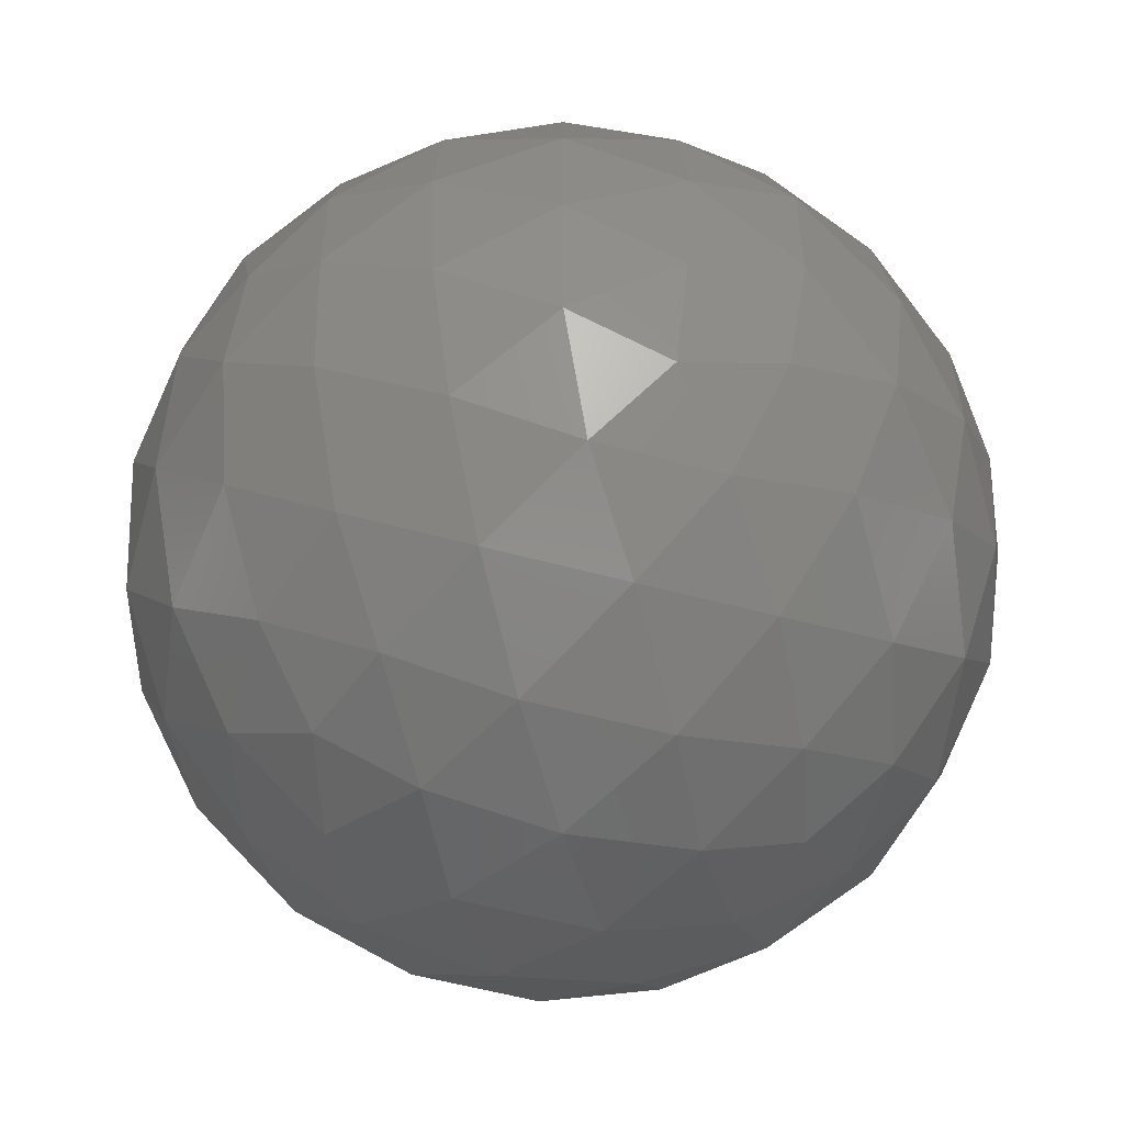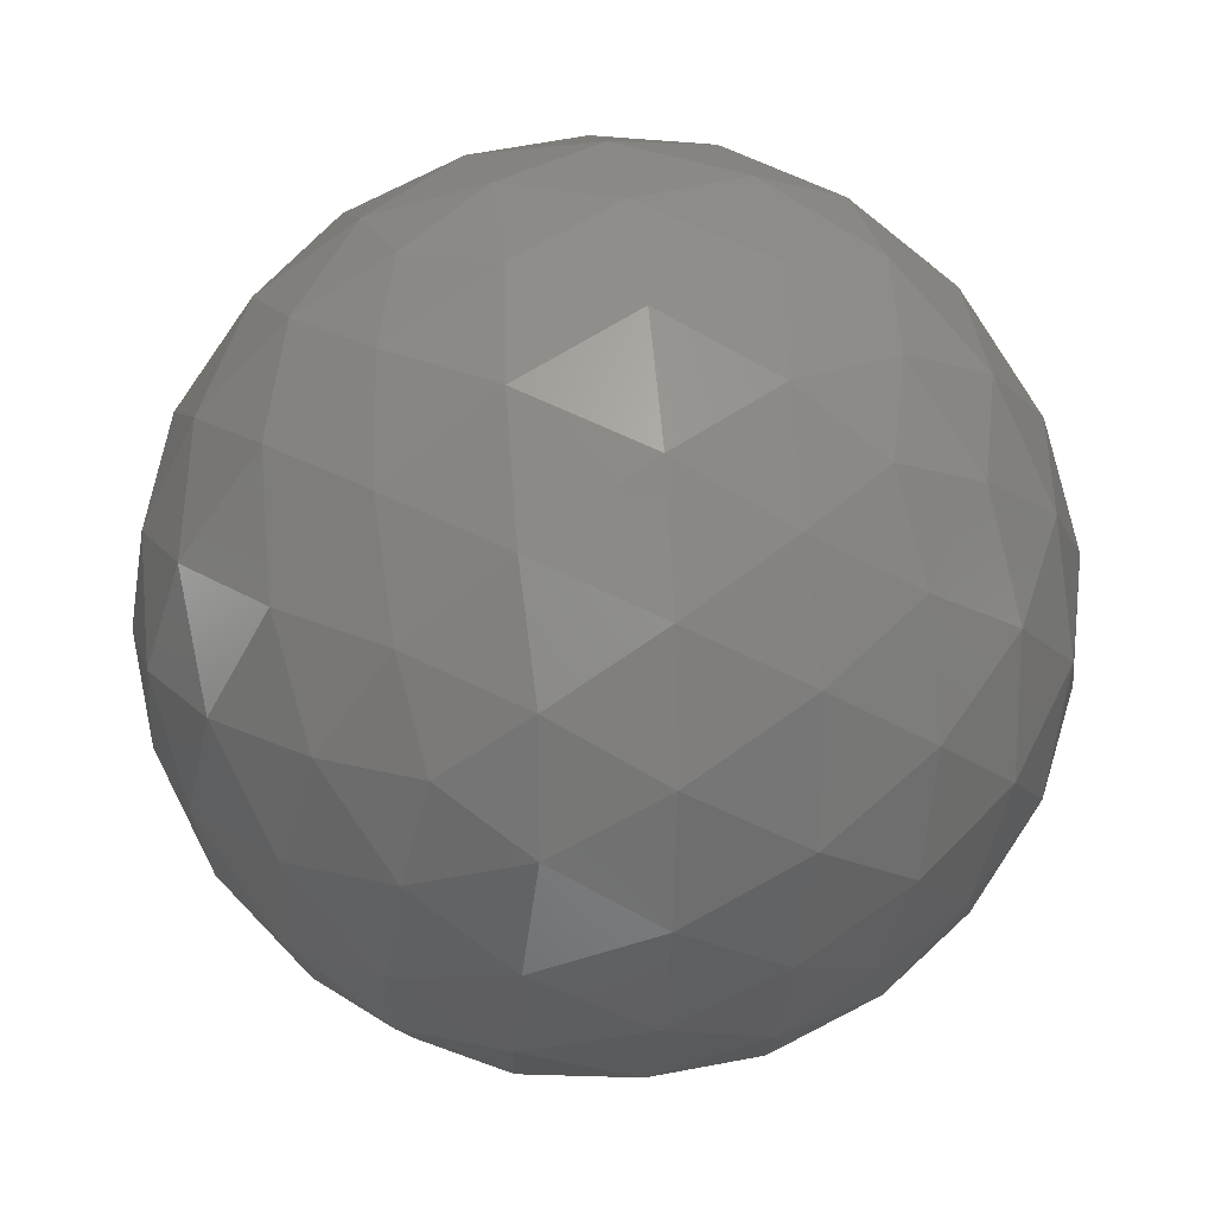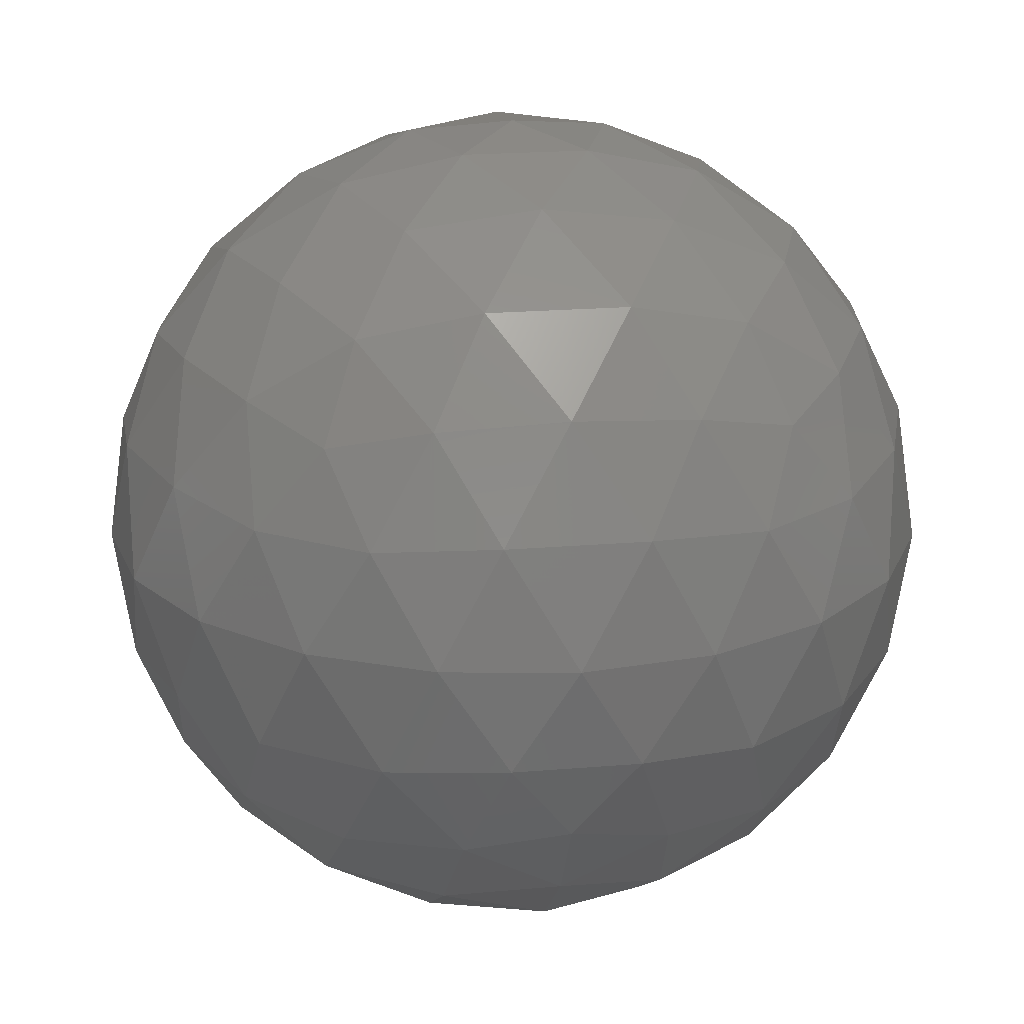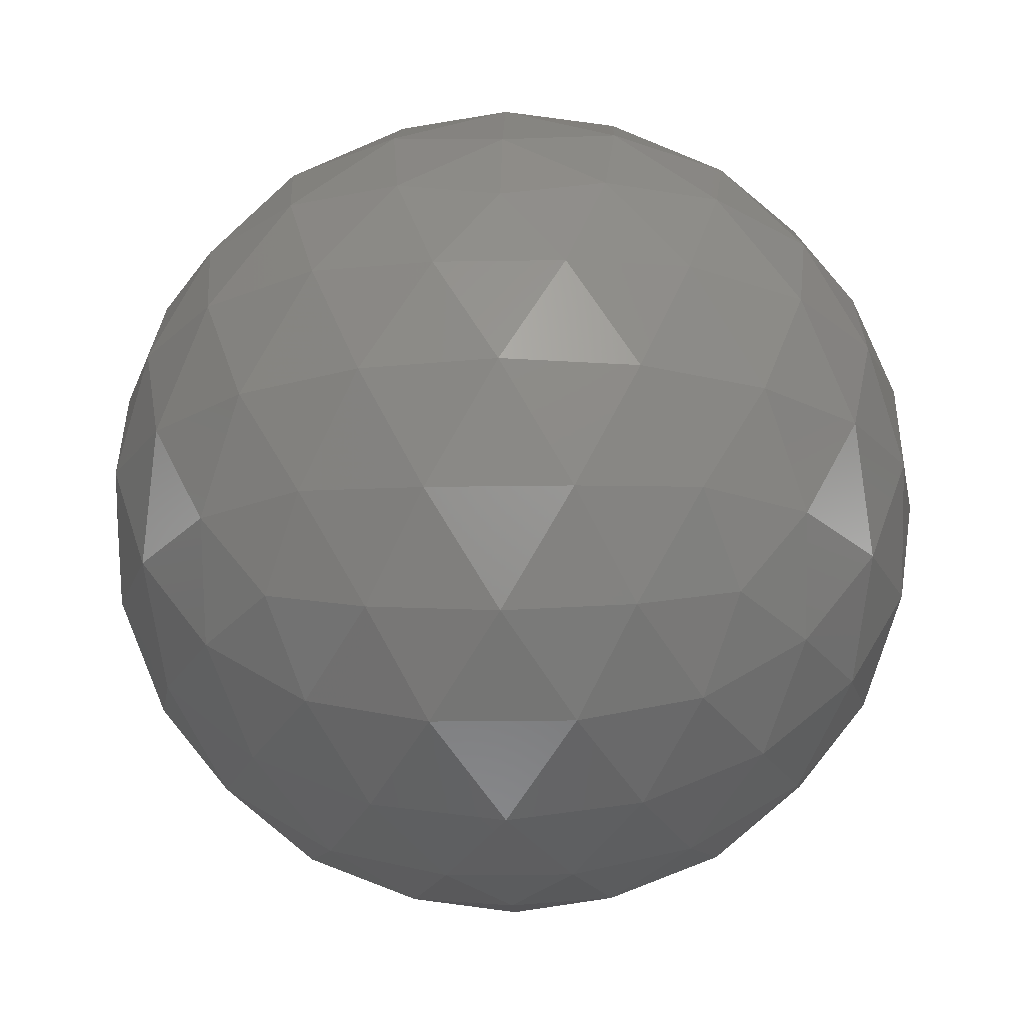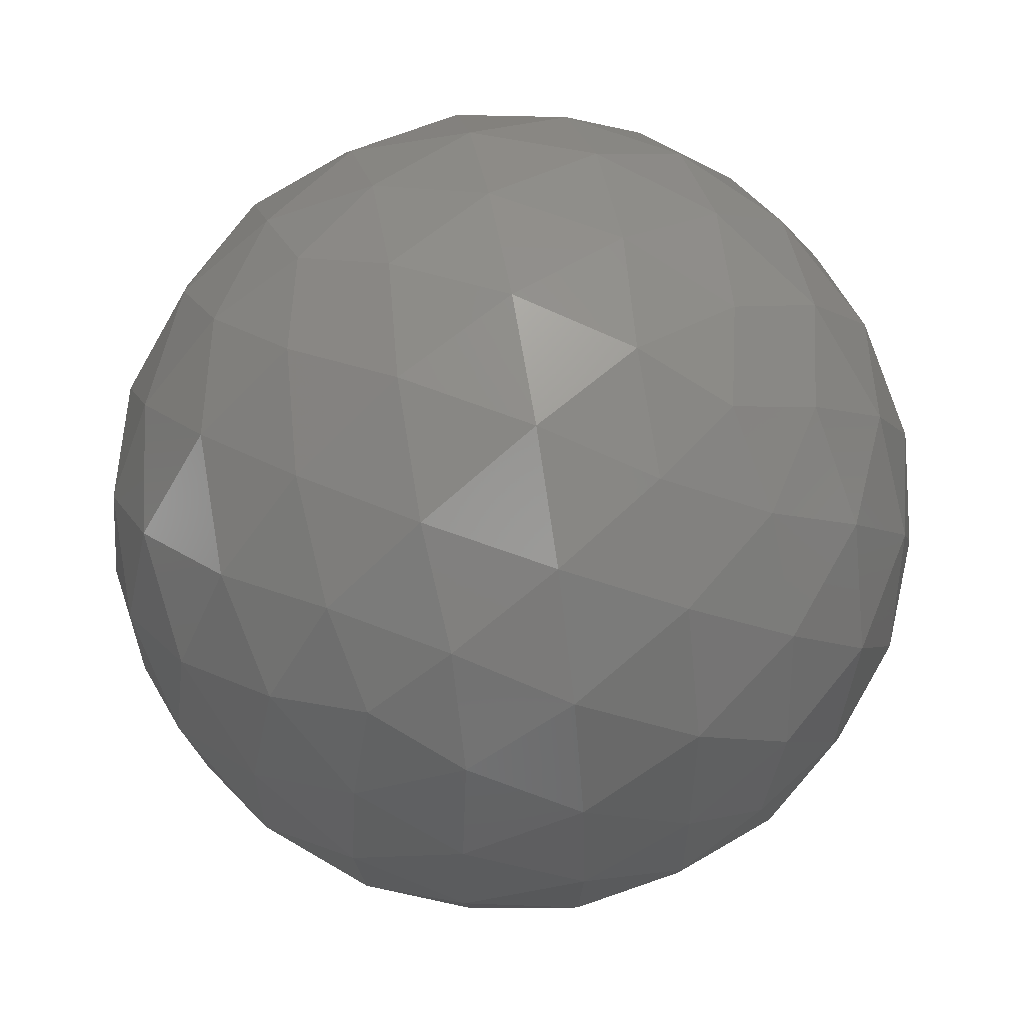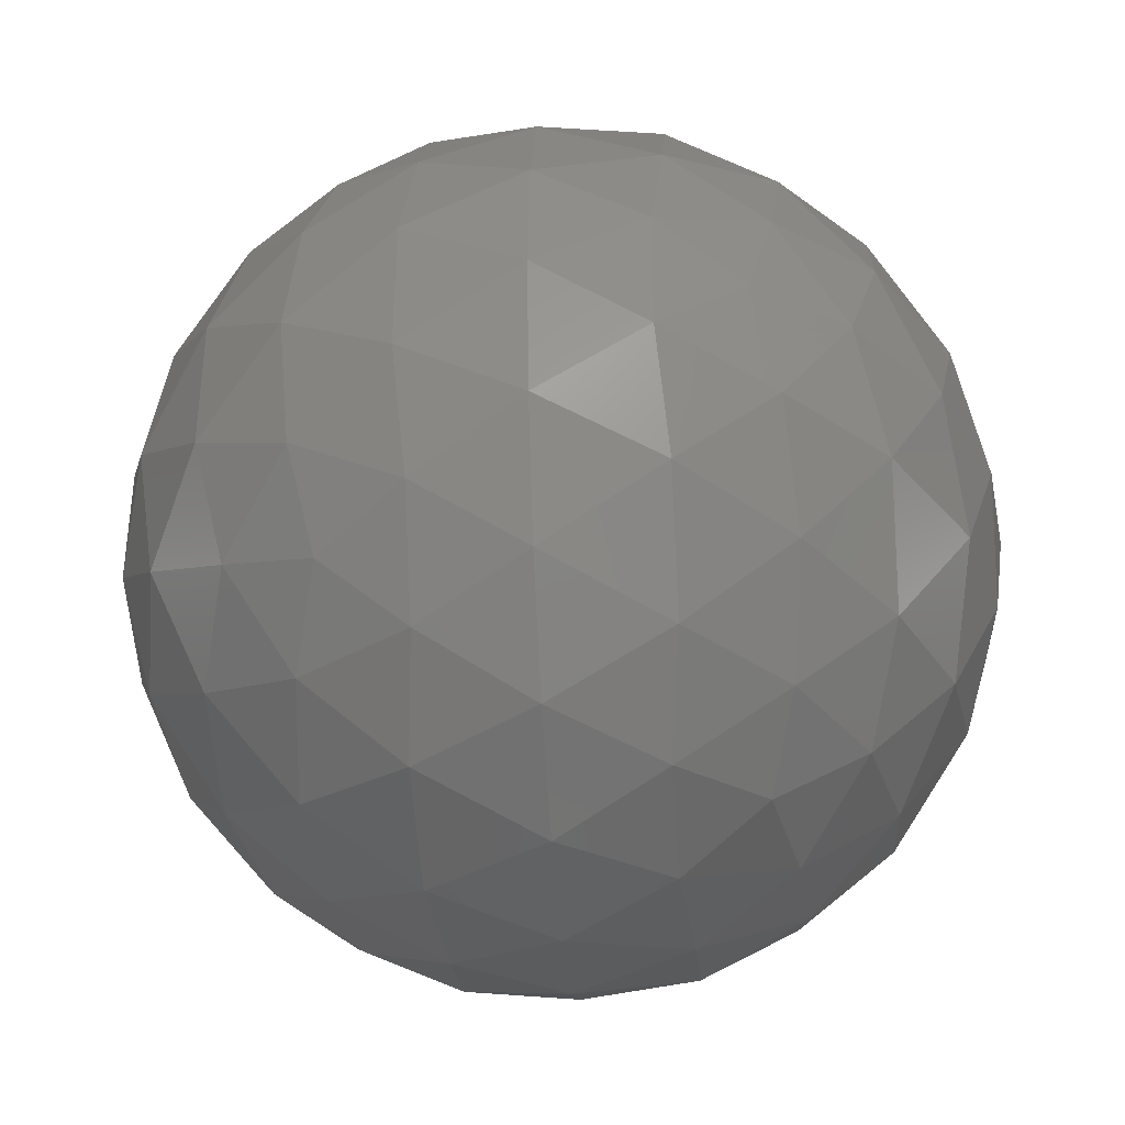
<metadata>
{"format":"stl","ext":"stl","renderer":"f3d","projection":"perspective","resolution":1024,"background":"white","views":[{"elev":-56.9,"azim":106.1,"up":"+Y"},{"elev":19.8,"azim":-97.4,"up":"+Y"},{"elev":20.7,"azim":45.3,"up":"+Z"},{"elev":-19.5,"azim":-124.3,"up":"+Z"},{"elev":61.5,"azim":-36.3,"up":"+Y"},{"elev":-37.9,"azim":157.5,"up":"+Y"}]}
</metadata>
<code>
# stl→obj: 162 verts, 320 faces
v 0 0 -1
v 0.2032 -0.1476 -0.9679
v -0.07761 -0.2389 -0.9679
v 0.7236 -0.5257 -0.4472
v 0.6095 -0.4429 -0.6575
v 0.8127 -0.2952 -0.5023
v -0.2511 0 -0.9679
v -0.07761 0.2389 -0.9679
v 0.2032 0.1476 -0.9679
v 0.8607 -0.4429 -0.2512
v -0.2764 -0.8506 -0.4472
v -0.02964 -0.8642 -0.5023
v -0.1552 -0.9554 -0.2512
v -0.8944 0 -0.4472
v -0.8311 -0.2389 -0.5023
v -0.9566 -0.1476 -0.2511
v -0.2764 0.8506 -0.4472
v -0.484 0.7166 -0.5023
v -0.436 0.8642 -0.2512
v 0.7236 0.5257 -0.4472
v 0.5319 0.6817 -0.5023
v 0.6872 0.6817 -0.2512
v 0.6872 -0.6817 -0.2512
v -0.436 -0.8642 -0.2512
v -0.9566 0.1476 -0.2511
v -0.1552 0.9554 -0.2512
v 0.8607 0.4429 -0.2512
v 0.2764 -0.8506 0.4472
v 0.484 -0.7166 0.5023
v 0.2328 -0.7166 0.6575
v -0.7236 -0.5257 0.4472
v -0.5319 -0.6817 0.5023
v -0.6095 -0.4429 0.6575
v -0.7236 0.5257 0.4472
v -0.8127 0.2952 0.5023
v -0.6095 0.4429 0.6575
v 0.2764 0.8506 0.4472
v 0.02964 0.8642 0.5023
v 0.2328 0.7166 0.6575
v 0.8944 0 0.4472
v 0.8311 0.2389 0.5023
v 0.7534 0 0.6575
v 0.2511 0 0.9679
v 0.07761 0.2389 0.9679
v 0 0 1
v 0.5257 0 0.8507
v 0.3618 0.2629 0.8944
v 0.6382 0.2629 0.7236
v 0.1625 0.5 0.8507
v 0.4472 0.5257 0.7236
v 0.6882 0.5 0.5257
v 0.484 0.7166 0.5023
v -0.2032 0.1476 0.9679
v -0.1382 0.4253 0.8944
v -0.05279 0.6882 0.7236
v -0.4253 0.309 0.8507
v -0.3618 0.5878 0.7236
v -0.2629 0.809 0.5257
v -0.5319 0.6817 0.5023
v -0.2032 -0.1476 0.9679
v -0.4472 0 0.8944
v -0.6708 0.1625 0.7236
v -0.4253 -0.309 0.8507
v -0.6708 -0.1625 0.7236
v -0.8506 0 0.5257
v -0.8127 -0.2952 0.5023
v 0.07761 -0.2389 0.9679
v -0.1382 -0.4253 0.8944
v -0.3618 -0.5878 0.7236
v 0.1625 -0.5 0.8507
v -0.05279 -0.6882 0.7236
v -0.2629 -0.809 0.5257
v 0.02964 -0.8642 0.5023
v 0.3618 -0.2629 0.8944
v 0.4472 -0.5257 0.7236
v 0.6382 -0.2629 0.7236
v 0.6882 -0.5 0.5257
v 0.8311 -0.2389 0.5023
v 0.9566 0.1476 0.2511
v 0.9511 0.309 0
v 0.8618 0.4253 0.2764
v 0.809 0.5878 0
v 0.6708 0.6882 0.2764
v 0.5878 0.809 -0
v 0.436 0.8642 0.2512
v 0.1552 0.9554 0.2512
v 0 1 0
v -0.1382 0.9511 0.2764
v -0.309 0.9511 -0
v -0.4472 0.8506 0.2764
v -0.5878 0.809 -0
v -0.6872 0.6817 0.2512
v -0.8607 0.4429 0.2512
v -0.9511 0.309 0
v -0.9472 0.1625 0.2764
v -1 -0 1e-06
v -0.9472 -0.1625 0.2764
v -0.9511 -0.309 -0
v -0.8607 -0.4429 0.2512
v -0.6872 -0.6817 0.2512
v -0.5878 -0.809 0
v -0.4472 -0.8506 0.2764
v -0.309 -0.9511 -1e-06
v -0.1382 -0.9511 0.2764
v 0 -1 -0
v 0.1552 -0.9554 0.2512
v 0.436 -0.8642 0.2512
v 0.5878 -0.809 0
v 0.6708 -0.6882 0.2764
v 0.809 -0.5878 -2e-06
v 0.8618 -0.4253 0.2764
v 0.9511 -0.309 -0
v 0.9566 -0.1476 0.2511
v 0.309 0.9511 -0
v 0.4472 0.8506 -0.2764
v 0.1382 0.9511 -0.2764
v 0.2629 0.809 -0.5257
v -0.02964 0.8642 -0.5023
v -0.809 0.5878 -0
v -0.6708 0.6882 -0.2764
v -0.8618 0.4253 -0.2764
v -0.6882 0.5 -0.5257
v -0.8311 0.2389 -0.5023
v -0.809 -0.5878 0
v -0.8618 -0.4253 -0.2764
v -0.6708 -0.6882 -0.2764
v -0.6882 -0.5 -0.5257
v -0.484 -0.7166 -0.5023
v 0.309 -0.9511 0
v 0.1382 -0.9511 -0.2764
v 0.4472 -0.8506 -0.2764
v 0.2629 -0.809 -0.5257
v 0.5319 -0.6817 -0.5023
v 1 0 0
v 0.9472 -0.1625 -0.2764
v 0.9472 0.1625 -0.2764
v 0.8506 0 -0.5257
v 0.8127 0.2952 -0.5023
v 0.6095 0.4429 -0.6575
v 0.4253 0.309 -0.8507
v 0.3618 0.5878 -0.7236
v 0.1382 0.4253 -0.8944
v 0.05279 0.6882 -0.7236
v -0.1625 0.5 -0.8507
v -0.2328 0.7166 -0.6575
v -0.4472 0.5257 -0.7236
v -0.3618 0.2629 -0.8944
v -0.6382 0.2629 -0.7236
v -0.5257 0 -0.8507
v -0.7534 0 -0.6575
v -0.6382 -0.2629 -0.7236
v -0.3618 -0.2629 -0.8944
v -0.4472 -0.5257 -0.7236
v -0.1625 -0.5 -0.8507
v -0.2328 -0.7166 -0.6575
v 0.6708 0.1625 -0.7236
v 0.6708 -0.1625 -0.7236
v 0.4472 -1e-06 -0.8944
v 0.4253 -0.309 -0.8507
v 0.05279 -0.6882 -0.7236
v 0.1382 -0.4253 -0.8944
v 0.3618 -0.5878 -0.7236
f 1 2 3
f 4 5 6
f 1 3 7
f 1 7 8
f 1 8 9
f 4 6 10
f 11 12 13
f 14 15 16
f 17 18 19
f 20 21 22
f 4 10 23
f 11 13 24
f 14 16 25
f 17 19 26
f 20 22 27
f 28 29 30
f 31 32 33
f 34 35 36
f 37 38 39
f 40 41 42
f 43 44 45
f 46 47 43
f 42 48 46
f 43 47 44
f 47 49 44
f 46 48 47
f 48 50 47
f 47 50 49
f 50 39 49
f 42 41 48
f 41 51 48
f 48 51 50
f 51 52 50
f 50 52 39
f 52 37 39
f 44 53 45
f 49 54 44
f 39 55 49
f 44 54 53
f 54 56 53
f 49 55 54
f 55 57 54
f 54 57 56
f 57 36 56
f 39 38 55
f 38 58 55
f 55 58 57
f 58 59 57
f 57 59 36
f 59 34 36
f 53 60 45
f 56 61 53
f 36 62 56
f 53 61 60
f 61 63 60
f 56 62 61
f 62 64 61
f 61 64 63
f 64 33 63
f 36 35 62
f 35 65 62
f 62 65 64
f 65 66 64
f 64 66 33
f 66 31 33
f 60 67 45
f 63 68 60
f 33 69 63
f 60 68 67
f 68 70 67
f 63 69 68
f 69 71 68
f 68 71 70
f 71 30 70
f 33 32 69
f 32 72 69
f 69 72 71
f 72 73 71
f 71 73 30
f 73 28 30
f 67 43 45
f 70 74 67
f 30 75 70
f 67 74 43
f 74 46 43
f 70 75 74
f 75 76 74
f 74 76 46
f 76 42 46
f 30 29 75
f 29 77 75
f 75 77 76
f 77 78 76
f 76 78 42
f 78 40 42
f 79 41 40
f 80 81 79
f 27 82 80
f 79 81 41
f 81 51 41
f 80 82 81
f 82 83 81
f 81 83 51
f 83 52 51
f 27 22 82
f 22 84 82
f 82 84 83
f 84 85 83
f 83 85 52
f 85 37 52
f 86 38 37
f 87 88 86
f 26 89 87
f 86 88 38
f 88 58 38
f 87 89 88
f 89 90 88
f 88 90 58
f 90 59 58
f 26 19 89
f 19 91 89
f 89 91 90
f 91 92 90
f 90 92 59
f 92 34 59
f 93 35 34
f 94 95 93
f 25 96 94
f 93 95 35
f 95 65 35
f 94 96 95
f 96 97 95
f 95 97 65
f 97 66 65
f 25 16 96
f 16 98 96
f 96 98 97
f 98 99 97
f 97 99 66
f 99 31 66
f 100 32 31
f 101 102 100
f 24 103 101
f 100 102 32
f 102 72 32
f 101 103 102
f 103 104 102
f 102 104 72
f 104 73 72
f 24 13 103
f 13 105 103
f 103 105 104
f 105 106 104
f 104 106 73
f 106 28 73
f 107 29 28
f 108 109 107
f 23 110 108
f 107 109 29
f 109 77 29
f 108 110 109
f 110 111 109
f 109 111 77
f 111 78 77
f 23 10 110
f 10 112 110
f 110 112 111
f 112 113 111
f 111 113 78
f 113 40 78
f 85 86 37
f 84 114 85
f 22 115 84
f 85 114 86
f 114 87 86
f 84 115 114
f 115 116 114
f 114 116 87
f 116 26 87
f 22 21 115
f 21 117 115
f 115 117 116
f 117 118 116
f 116 118 26
f 118 17 26
f 92 93 34
f 91 119 92
f 19 120 91
f 92 119 93
f 119 94 93
f 91 120 119
f 120 121 119
f 119 121 94
f 121 25 94
f 19 18 120
f 18 122 120
f 120 122 121
f 122 123 121
f 121 123 25
f 123 14 25
f 99 100 31
f 98 124 99
f 16 125 98
f 99 124 100
f 124 101 100
f 98 125 124
f 125 126 124
f 124 126 101
f 126 24 101
f 16 15 125
f 15 127 125
f 125 127 126
f 127 128 126
f 126 128 24
f 128 11 24
f 106 107 28
f 105 129 106
f 13 130 105
f 106 129 107
f 129 108 107
f 105 130 129
f 130 131 129
f 129 131 108
f 131 23 108
f 13 12 130
f 12 132 130
f 130 132 131
f 132 133 131
f 131 133 23
f 133 4 23
f 113 79 40
f 112 134 113
f 10 135 112
f 113 134 79
f 134 80 79
f 112 135 134
f 135 136 134
f 134 136 80
f 136 27 80
f 10 6 135
f 6 137 135
f 135 137 136
f 137 138 136
f 136 138 27
f 138 20 27
f 139 21 20
f 140 141 139
f 9 142 140
f 139 141 21
f 141 117 21
f 140 142 141
f 142 143 141
f 141 143 117
f 143 118 117
f 9 8 142
f 8 144 142
f 142 144 143
f 144 145 143
f 143 145 118
f 145 17 118
f 145 18 17
f 144 146 145
f 8 147 144
f 145 146 18
f 146 122 18
f 144 147 146
f 147 148 146
f 146 148 122
f 148 123 122
f 8 7 147
f 7 149 147
f 147 149 148
f 149 150 148
f 148 150 123
f 150 14 123
f 150 15 14
f 149 151 150
f 7 152 149
f 150 151 15
f 151 127 15
f 149 152 151
f 152 153 151
f 151 153 127
f 153 128 127
f 7 3 152
f 3 154 152
f 152 154 153
f 154 155 153
f 153 155 128
f 155 11 128
f 138 139 20
f 137 156 138
f 6 157 137
f 138 156 139
f 156 140 139
f 137 157 156
f 157 158 156
f 156 158 140
f 158 9 140
f 6 5 157
f 5 159 157
f 157 159 158
f 159 2 158
f 158 2 9
f 2 1 9
f 155 12 11
f 154 160 155
f 3 161 154
f 155 160 12
f 160 132 12
f 154 161 160
f 161 162 160
f 160 162 132
f 162 133 132
f 3 2 161
f 2 159 161
f 161 159 162
f 159 5 162
f 162 5 133
f 5 4 133

</code>
